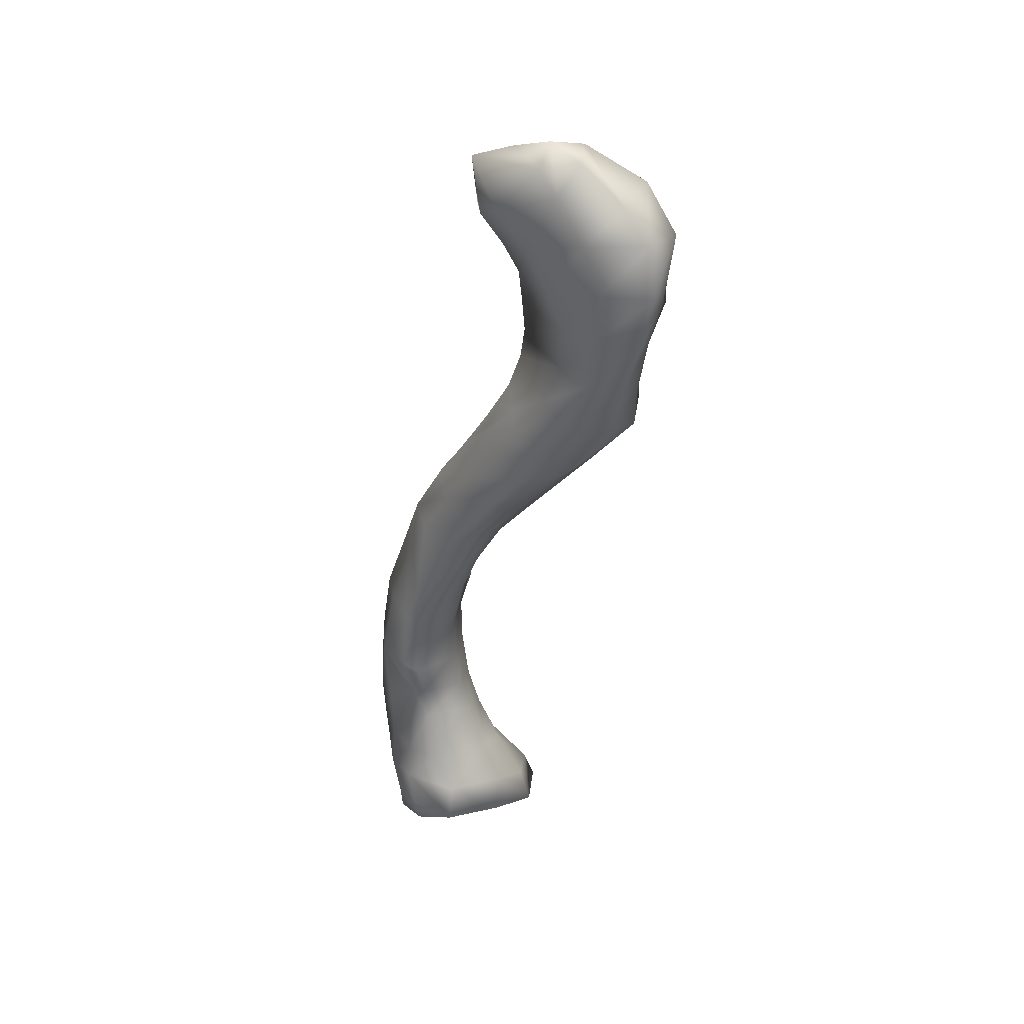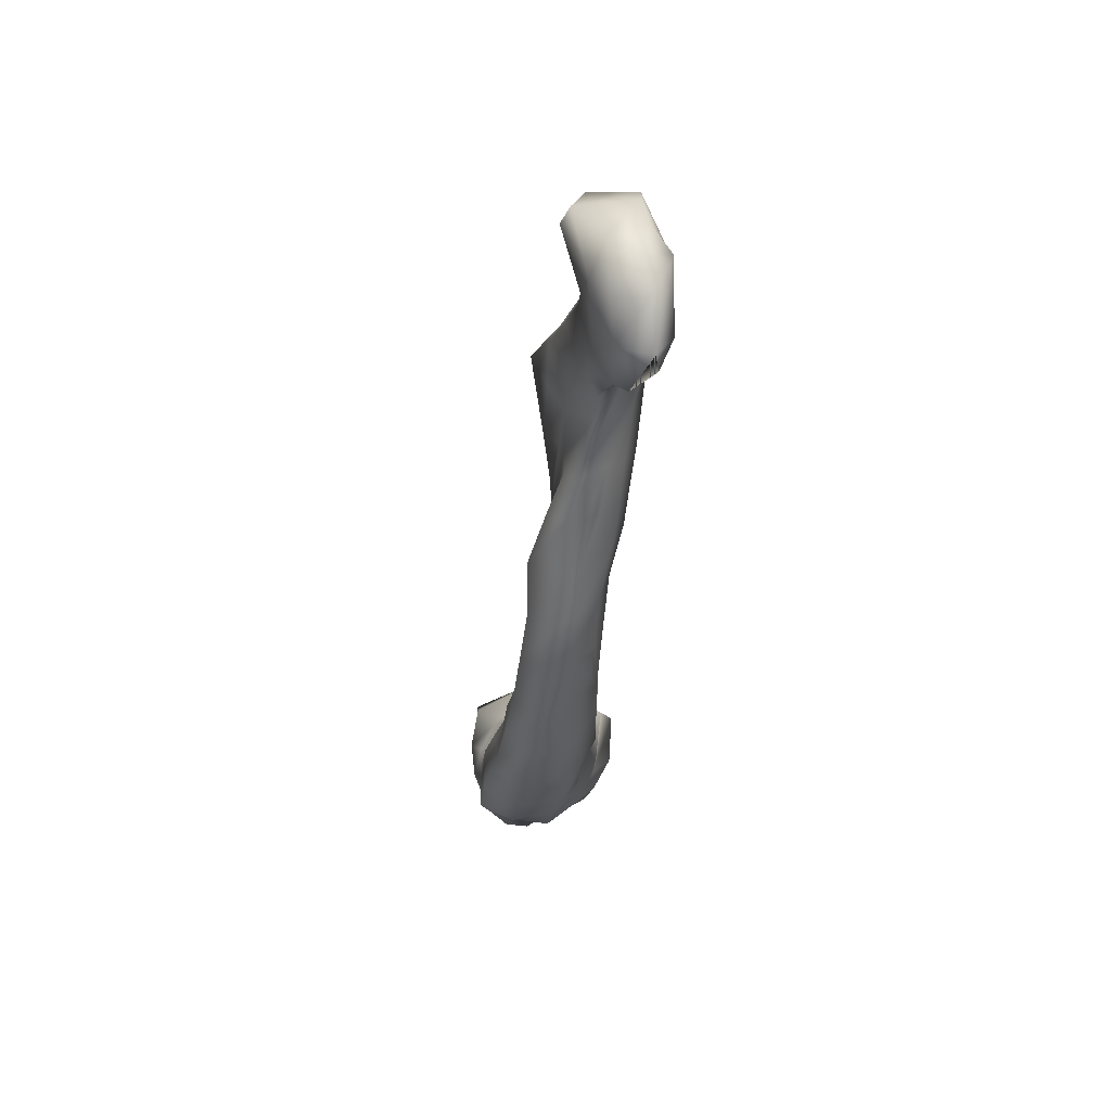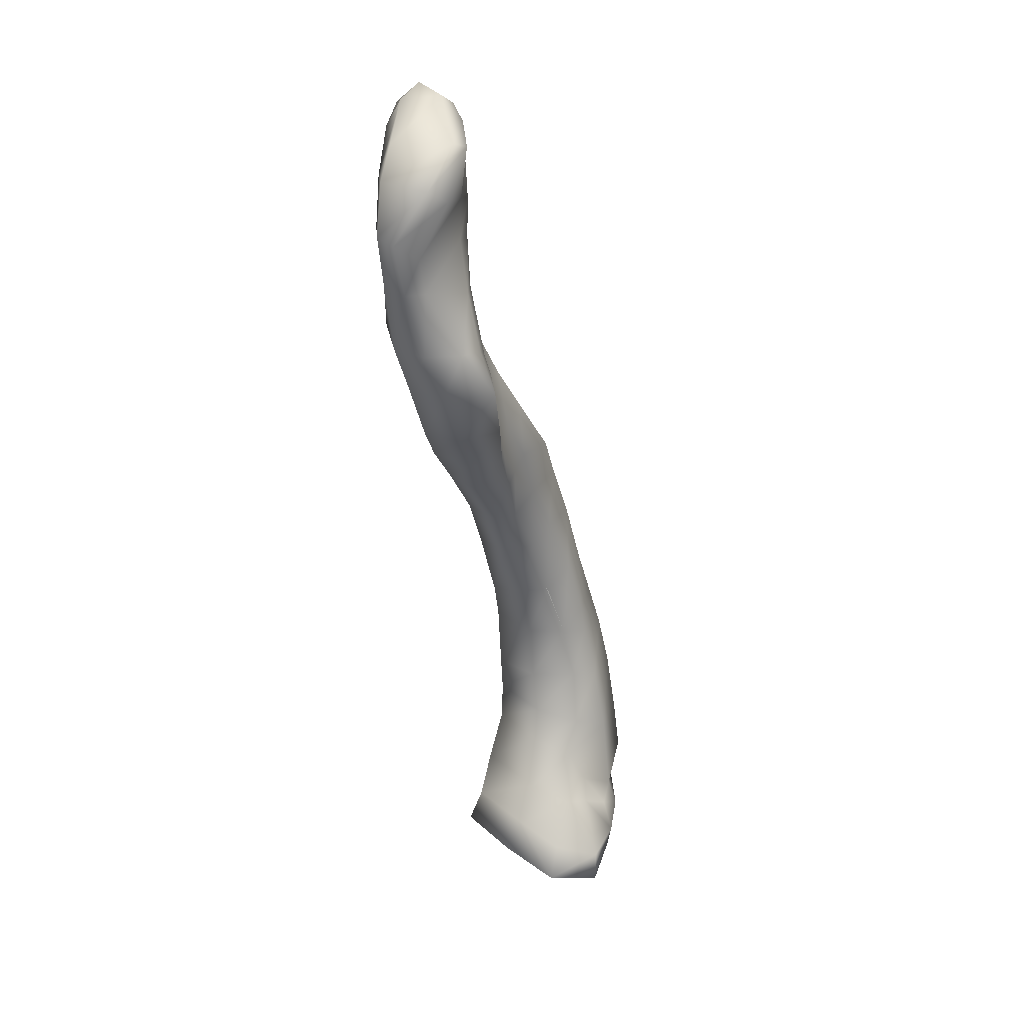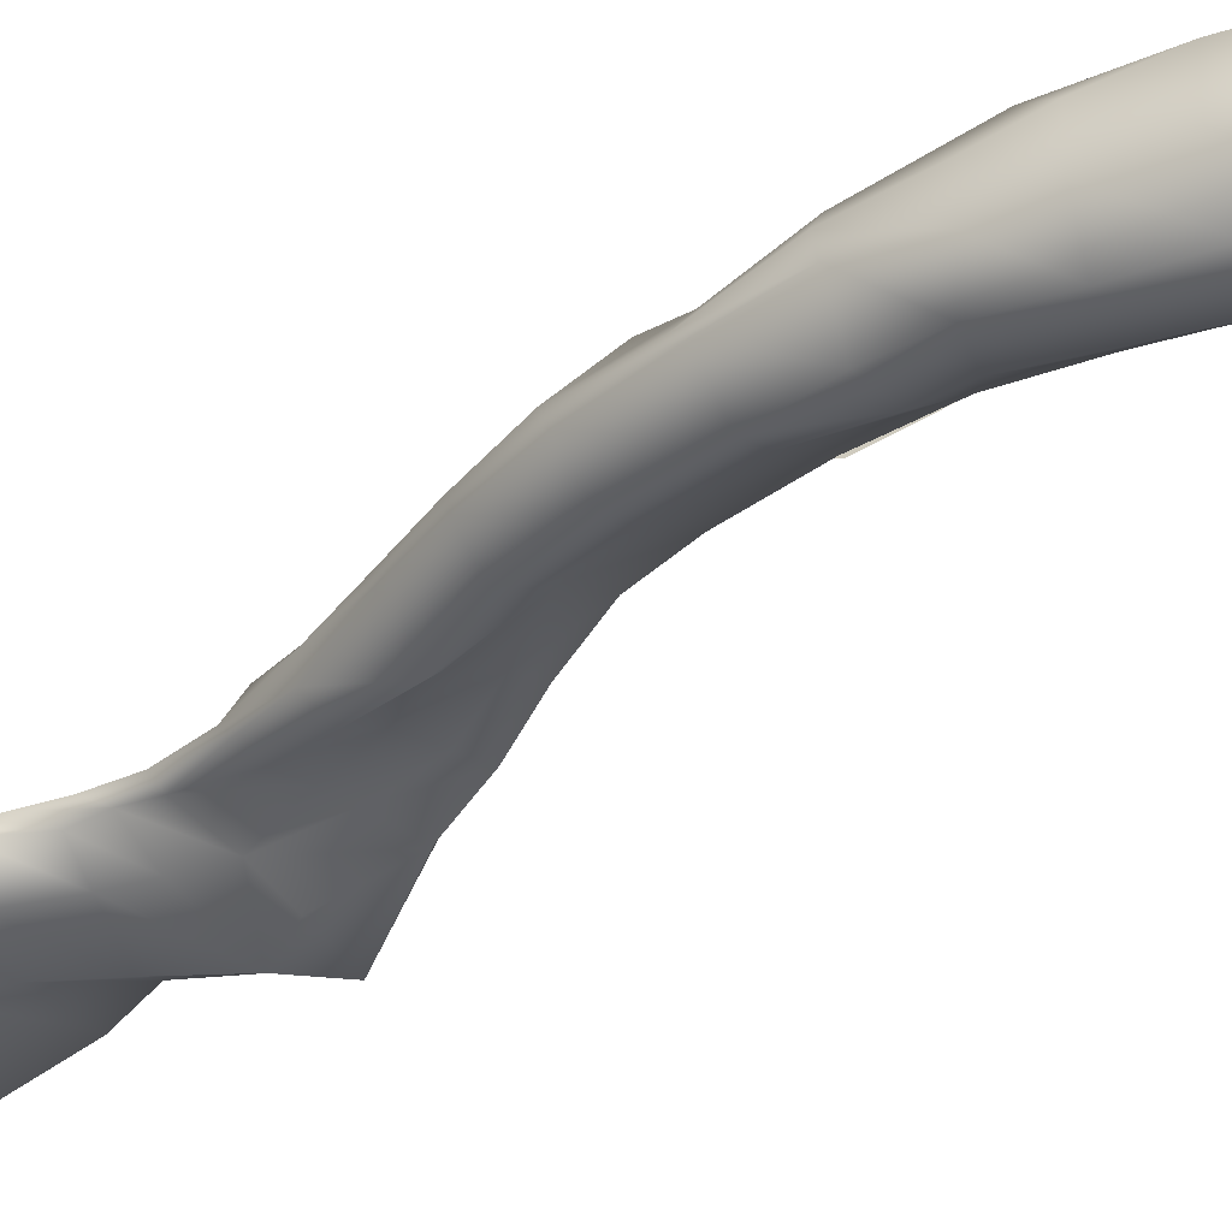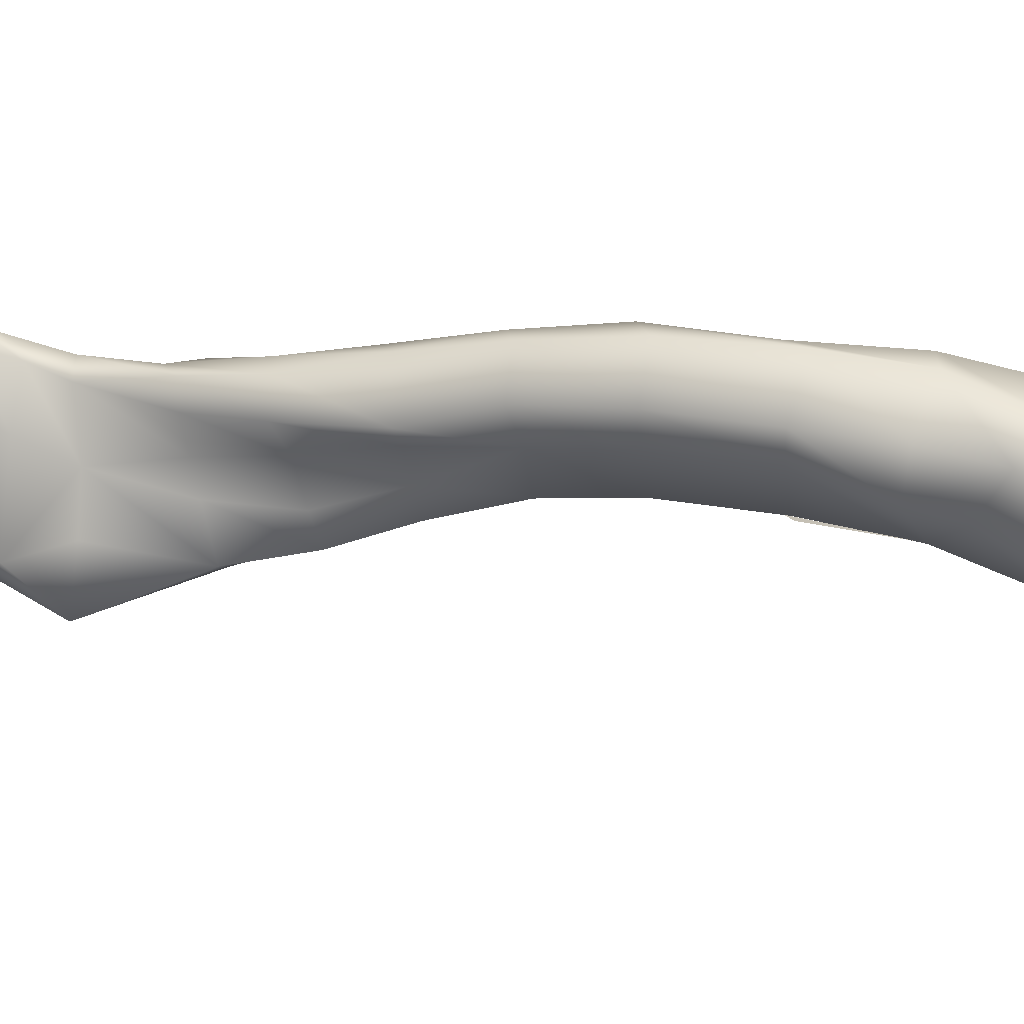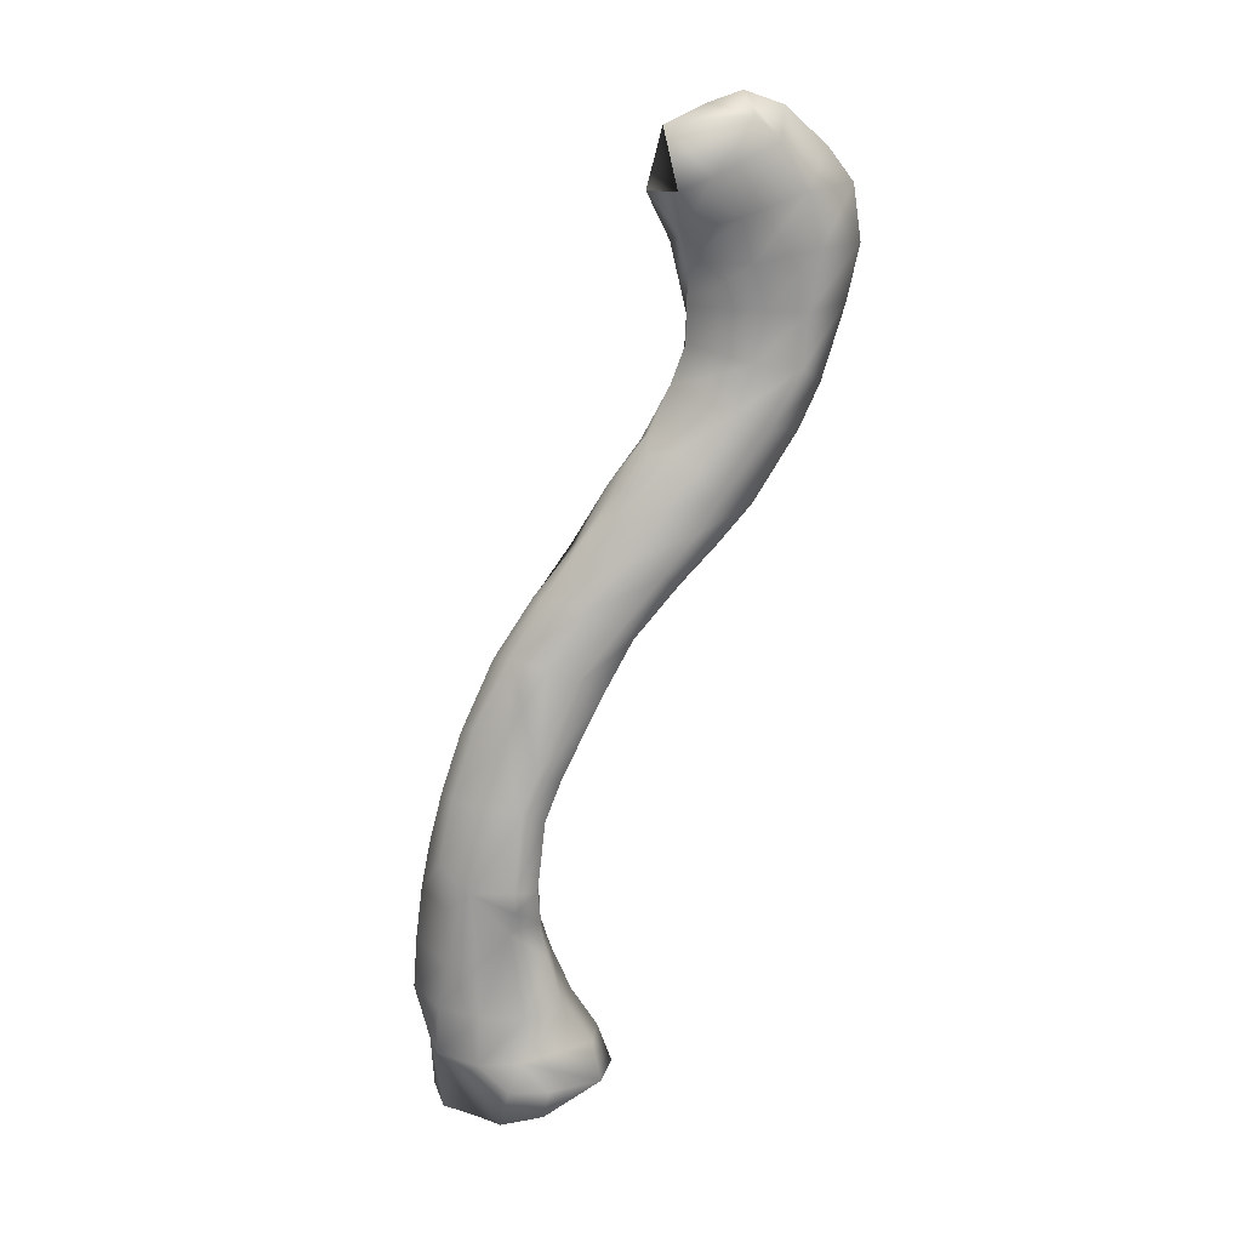
<metadata>
{"format":"obj","ext":"obj","renderer":"f3d","projection":"perspective","resolution":1024,"background":"white","views":[{"elev":33.4,"azim":-169.4,"up":"+Z"},{"elev":69.1,"azim":71.3,"up":"+Z"},{"elev":20.6,"azim":-92.0,"up":"+Z"},{"elev":-57.2,"azim":113.8,"up":"+Y"},{"elev":-75.6,"azim":67.9,"up":"+Y"},{"elev":16.9,"azim":137.7,"up":"+Z"}]}
</metadata>
<code>
v -0.00933 0.01169 0.1138
v -0.009231 0.01448 0.1212
v -0.0105 0.01564 0.1139
v -0.0132 0.01839 0.1155
v -0.01484 0.01557 0.1233
v -0.01866 0.01955 0.122
v -0.01952 0.01662 0.1246
v -0.01761 0.01215 0.1216
v -0.01323 0.01105 0.1177
v -0.01769 0.01032 0.109
v -0.01338 0.01137 0.1079
v -0.01307 0.01363 0.109
v -0.02104 0.01092 0.1197
v -0.02453 0.01128 0.1102
v -0.0198 0.01045 0.1041
v -0.02579 0.01142 0.1049
v -0.02103 0.0101 0.09756
v -0.02758 0.01051 0.09813
v -0.0211 0.009231 0.09305
v -0.0293 0.008942 0.09067
v -0.02558 0.007512 0.08651
v -0.02111 0.008293 0.08805
v -0.02 0.007275 0.08015
v -0.02343 0.006175 0.07751
v -0.01753 0.006967 0.08181
v -0.01486 0.00619 0.08356
v -0.0164 0.009627 0.09059
v -0.01652 0.01051 0.09404
v -0.017 0.01095 0.09751
v -0.01527 0.01101 0.1029
v -0.02977 0.0105 0.1178
v -0.03418 0.013 0.1115
v -0.03464 0.01672 0.1043
v -0.02337 0.01368 0.1234
v -0.03114 0.01226 0.1184
v -0.03199 0.01604 0.0991
v -0.03112 0.01123 0.09063
v -0.03075 0.007019 0.08508
v -0.01764 0.005644 0.07352
v -0.01975 0.005797 0.07168
v -0.01306 0.003762 0.068
v -0.0153 0.004762 0.06655
v -0.007547 0.000934 0.06274
v -0.01097 0.003533 0.06065
v -0.004475 -0.001741 0.05635
v -0.007577 0.00073 0.05432
v -0.002674 -0.0042 0.03772
v 5.5e-05 -0.007707 0.0365
v -0.000203 -0.009487 0.02902
v -0.002427 -0.005807 0.03003
v -0.000728 -0.01104 0.02044
v -0.003257 -0.00622 0.02229
v -0.005205 -0.005207 0.01727
v -0.00269 -0.007985 0.01158
v -0.007002 -0.007886 0.009949
v -0.004396 -0.011 0.008153
v -0.001085 -0.01203 0.01003
v -0.01449 0.004903 0.07585
v -0.01066 0.002336 0.0698
v -0.01253 0.003115 0.07815
v -0.009068 -0.000931 0.07096
v -0.004647 -0.002384 0.06511
v -0.001403 -0.004631 0.05766
v 0.001338 -0.006752 0.0491
v -0.001261 -0.004995 0.048
v 0.003633 -0.008775 0.042
v -0.000531 -0.007165 0.04071
v 0.004878 -0.01049 0.03599
v 0.004978 -0.01197 0.02929
v 0.005002 -0.0131 0.02176
v 0.005546 -0.01408 0.01378
v -0.0129 0.007184 0.08448
v -0.009966 0.004634 0.07908
v -0.0055 0.003866 0.07237
v -0.001411 0.000778 0.06592
v 0.002614 -0.001983 0.05839
v 0.005972 -0.004196 0.04941
v 0.008047 -0.005598 0.0417
v 0.008281 -0.007938 0.03461
v 0.009109 -0.008702 0.02867
v -0.02471 0.01183 0.07661
v -0.01594 0.009436 0.06636
v -0.01117 0.006643 0.05997
v -0.007426 0.005019 0.05327
v -0.004743 -0.001615 0.0458
v -0.004375 0.002643 0.04556
v -0.001884 0.000514 0.03006
v -0.002887 -0.000454 0.02416
v -0.004485 -0.000328 0.01956
v -0.008516 -0.004524 0.01058
v -0.007107 0.000654 0.01293
v 0.004145 0.002276 0.02452
v -0.002524 0.001142 0.03782
v 0.009522 -0.009554 0.02168
v 0.009567 -0.01027 0.01486
v 0.008506 -0.002882 0.04192
v -0.02039 0.01047 0.0715
v -0.03542 0.01555 0.113
v -0.0346 0.02009 0.1059
v -0.03288 0.01871 0.09915
v -0.03139 0.01633 0.09045
v -0.03097 0.01399 0.08441
v -0.02371 0.01899 0.1229
v -0.02965 0.02029 0.1181
v -0.03363 0.02209 0.1071
v -0.03221 0.0214 0.1002
v -0.02933 0.02034 0.09099
v -0.02211 0.01657 0.07687
v -0.01767 0.0154 0.07253
v -0.005238 0.008639 0.05439
v -0.000726 0.006476 0.04455
v 0.004722 0.004718 0.008167
v 0.004313 0.00512 0.01421
v 0.000852 0.005332 0.02163
v 0.005083 0.004469 0.02821
v 0.001634 0.005162 0.02636
v 0.00493 0.004328 0.03077
v 0.002292 0.005389 0.03053
v 0.004197 0.004749 0.0406
v 0.001339 0.005849 0.03954
v 0.002201 0.005312 0.0451
v -0.002553 0.007698 0.05668
v -0.009898 0.002376 0.00771
v -0.0035 0.008773 0.009825
v -0.000222 0.007217 0.01484
v -0.008789 0.01039 0.06135
v -0.02478 0.02201 0.1134
v -0.03284 0.02149 0.1139
v -0.02124 0.02097 0.1192
v -0.01716 0.01891 0.1108
v -0.02689 0.02241 0.1069
v -0.01958 0.01853 0.1054
v -0.02589 0.02149 0.09977
v -0.02162 0.0186 0.09997
v -0.02505 0.02145 0.09324
v -0.02219 0.01939 0.08622
v -0.02757 0.01863 0.08531
v -0.01715 0.01679 0.07882
v -0.01438 0.01513 0.07404
v -0.01356 0.01319 0.06775
v -0.01092 0.01317 0.06914
v -0.007064 0.009979 0.06267
v -0.02133 0.01725 0.09353
v -0.01896 0.01666 0.08804
v -0.01464 0.01425 0.08179
v -0.01121 0.01246 0.07636
v -0.008042 0.0106 0.07115
v -0.01396 0.01177 0.08323
v -0.01286 0.008785 0.08556
v -0.01473 0.01013 0.09102
v -0.0156 0.01182 0.09605
v -0.01531 0.0122 0.1004
v -0.01489 0.01278 0.1055
v -0.01166 0.009659 0.08306
v -0.01005 0.009424 0.0782
v -0.009696 0.008538 0.07861
v -0.009419 0.007135 0.07934
v -0.005655 0.005338 0.07319
v -0.001365 0.003097 0.06639
v -0.003672 0.007404 0.06501
v 0.00052 0.005397 0.05817
v 0.00254 0.001185 0.05926
v 0.002901 0.003917 0.05384
v 0.003965 0.002232 0.04985
v 0.005427 -0.001947 0.05084
v 0.006937 0.001401 0.04166
v 0.008951 0.000752 0.03077
v 0.00815 0.000749 0.02067
v 0.009902 -0.003864 0.03354
v 0.01009 -0.002595 0.02803
v 0.01034 -0.002444 0.02088
v 0.007879 0.000767 0.01398
v 0.01052 -0.004127 0.01447
v 0.00836 0.000881 0.007637
v 0.0103 -0.004896 0.007875
v -0.001906 0.004775 0.000959
v -0.003338 0.01056 0.005266
v -0.01014 0.004852 0.003475
v -0.0142 -0.002001 0.000251
v -0.007367 0.000416 -0.00085
v -1.8e-05 -1.7e-05 -1e-06
v -0.006504 -0.006863 -0.000792
v 0.000815 -0.004769 0.000177
v -0.01366 -0.00896 -0.000232
v -0.005892 -0.01157 0.001415
v 0.001875 -0.0122 0.002597
v 0.006519 -0.01056 2.1e-05
v 0.007534 -0.007461 -0.001557
v 0.006441 -0.002113 -0.001221
v 0.006458 0.002664 -0.000505
v 0.002715 0.006526 0.000808
v -0.001092 -0.0132 0.006383
v 0.005568 -0.01288 0.008581
v 0.008157 -0.009093 0.007605
v 0.008589 -0.001286 0.0059
v 0.006375 0.004256 0.004462
v 0.00306 0.00797 0.004957
v -0.006474 -0.01208 0.004511
v -0.01215 -0.009191 0.003146
v -0.01258 -0.002887 0.004809
v -0.004943 -0.00175 0.04553
v -0.004909 -0.001318 0.04625
v -0.002743 -0.004136 0.03821
f 3 2 1
f 6 5 2
f 8 5 7
f 9 2 5
f 1 2 9
f 11 1 9
f 12 3 1
f 9 8 13
f 13 14 10
f 16 15 10
f 18 17 15
f 20 19 17
f 24 23 22
f 25 22 23
f 27 22 25
f 28 19 22
f 29 17 19
f 30 15 17
f 11 10 15
f 32 14 31
f 33 16 14
f 13 31 14
f 34 13 8
f 35 31 13
f 36 18 16
f 37 20 18
f 37 38 20
f 21 20 38
f 22 19 20
f 21 38 24
f 40 39 23
f 42 41 39
f 44 43 41
f 46 45 43
f 50 49 48
f 52 51 49
f 53 51 52
f 54 51 53
f 55 54 53
f 56 54 55
f 57 54 56
f 39 58 25
f 41 59 58
f 43 59 41
f 58 60 26
f 59 61 60
f 43 62 61
f 45 63 62
f 65 64 63
f 67 66 64
f 49 69 68
f 51 70 69
f 26 72 27
f 60 73 72
f 61 74 73
f 62 75 74
f 63 76 75
f 64 77 76
f 66 78 77
f 68 79 78
f 69 80 79
f 81 24 38
f 83 44 42
f 84 46 44
f 86 85 46
f 88 52 50
f 89 53 52
f 91 90 53
f 55 53 90
f 48 67 47
f 68 66 67
f 48 68 67
f 87 50 47
f 93 87 47
f 93 47 85
f 86 93 85
f 65 85 47
f 45 46 85
f 57 51 54
f 71 70 51
f 70 94 80
f 71 95 94
f 82 42 40
f 24 81 97
f 98 32 31
f 99 33 32
f 100 36 33
f 101 37 36
f 102 38 37
f 81 38 102
f 104 35 34
f 106 100 99
f 107 101 100
f 109 97 81
f 111 86 84
f 114 92 113
f 116 115 92
f 118 117 115
f 120 119 117
f 111 121 119
f 110 122 121
f 91 125 124
f 89 114 125
f 88 116 114
f 87 118 116
f 93 120 118
f 86 111 120
f 126 110 84
f 128 104 127
f 128 98 35
f 105 99 98
f 103 129 127
f 7 6 129
f 132 131 127
f 134 133 131
f 131 105 128
f 133 106 105
f 135 107 106
f 138 108 137
f 139 109 108
f 141 140 109
f 142 126 140
f 136 137 107
f 137 102 101
f 108 81 102
f 140 82 97
f 129 130 127
f 143 135 133
f 144 136 135
f 145 138 136
f 146 139 138
f 147 141 139
f 4 130 129
f 12 130 4
f 3 4 2
f 148 145 144
f 144 150 149
f 143 151 150
f 134 152 151
f 132 153 152
f 130 12 153
f 154 148 149
f 156 155 148
f 154 149 157
f 156 158 155
f 30 153 12
f 29 152 153
f 72 149 150
f 155 146 145
f 158 147 146
f 73 157 149
f 156 157 158
f 162 161 160
f 161 122 142
f 122 110 126
f 160 142 141
f 147 158 159
f 163 161 162
f 121 122 161
f 163 164 121
f 162 164 163
f 165 164 162
f 96 166 164
f 119 121 164
f 167 117 119
f 115 117 167
f 168 92 167
f 169 167 166
f 74 158 157
f 159 158 74
f 159 75 76
f 162 76 77
f 165 77 78
f 96 78 79
f 170 167 169
f 171 168 167
f 173 172 168
f 175 174 172
f 113 172 174
f 92 168 172
f 171 94 95
f 170 80 94
f 169 79 80
f 3 1 2
f 6 7 5
f 103 34 7
f 152 29 28
f 83 82 140
f 49 50 52
f 92 115 167
f 114 113 125
f 125 113 112
f 178 177 176
f 180 179 178
f 176 181 180
f 183 182 180
f 184 179 180
f 182 185 184
f 183 186 185
f 189 188 187
f 181 190 189
f 176 191 190
f 177 191 176
f 193 192 186
f 187 188 194
f 189 195 194
f 190 196 195
f 191 197 196
f 198 185 186
f 199 184 185
f 199 200 179
f 178 123 124
f 179 200 123
f 123 200 90
f 90 200 199
f 55 199 198
f 56 198 192
f 193 194 95
f 194 175 173
f 194 195 175
f 174 195 196
f 112 196 197
f 197 191 177
f 112 197 177
f 193 71 57
f 27 150 151
f 69 49 51
f 195 174 175
f 6 2 4
f 9 5 8
f 11 9 10
f 12 1 11
f 9 13 10
f 16 10 14
f 18 15 16
f 20 17 18
f 24 22 21
f 27 25 26
f 28 22 27
f 29 19 28
f 30 17 29
f 11 15 30
f 33 14 32
f 34 8 7
f 35 13 34
f 36 16 33
f 37 18 36
f 22 20 21
f 40 23 24
f 42 39 40
f 44 41 42
f 46 43 44
f 50 48 47
f 39 25 23
f 41 58 39
f 58 26 25
f 59 60 58
f 43 61 59
f 45 62 43
f 65 63 45
f 67 64 65
f 49 68 48
f 60 72 26
f 61 73 60
f 62 74 61
f 63 75 62
f 64 76 63
f 66 77 64
f 68 78 66
f 69 79 68
f 83 42 82
f 84 44 83
f 86 46 84
f 88 50 87
f 89 52 88
f 91 53 89
f 65 47 67
f 45 85 65
f 71 51 57
f 70 80 69
f 71 94 70
f 82 40 97
f 24 97 40
f 98 31 35
f 99 32 98
f 100 33 99
f 101 36 100
f 102 37 101
f 104 34 103
f 106 99 105
f 107 100 106
f 109 81 108
f 111 84 110
f 116 92 114
f 118 115 116
f 120 117 118
f 111 119 120
f 110 121 111
f 91 124 123
f 89 125 91
f 88 114 89
f 87 116 88
f 93 118 87
f 86 120 93
f 126 84 83
f 128 35 104
f 105 98 128
f 103 127 104
f 7 129 103
f 132 127 130
f 134 131 132
f 131 128 127
f 133 105 131
f 135 106 133
f 138 137 136
f 139 108 138
f 141 109 139
f 142 140 141
f 136 107 135
f 137 101 107
f 108 102 137
f 140 97 109
f 143 133 134
f 144 135 143
f 145 136 144
f 146 138 145
f 147 139 146
f 4 129 6
f 12 4 3
f 144 149 148
f 143 150 144
f 134 151 143
f 132 152 134
f 130 153 132
f 156 148 154
f 154 157 156
f 30 12 11
f 29 153 30
f 72 150 27
f 155 145 148
f 158 146 155
f 73 149 72
f 162 160 159
f 161 142 160
f 122 126 142
f 160 141 147
f 147 159 160
f 121 161 163
f 96 164 165
f 119 164 166
f 167 119 166
f 169 166 96
f 74 157 73
f 159 74 75
f 159 76 162
f 162 77 165
f 165 78 96
f 96 79 169
f 171 167 170
f 173 168 171
f 175 172 173
f 113 174 112
f 92 172 113
f 171 95 173
f 170 94 171
f 169 80 170
f 152 28 151
f 83 140 126
f 125 112 124
f 176 180 178
f 183 180 181
f 184 180 182
f 183 185 182
f 189 187 186
f 181 189 183
f 176 190 181
f 193 186 187
f 187 194 193
f 189 194 188
f 190 195 189
f 191 196 190
f 198 186 192
f 199 185 198
f 199 179 184
f 178 124 177
f 179 123 178
f 123 90 91
f 90 199 55
f 55 198 56
f 56 192 57
f 193 95 71
f 194 173 95
f 174 196 112
f 112 177 124
f 193 57 192
f 27 151 28
f 189 186 183
f 203 202 201

</code>
